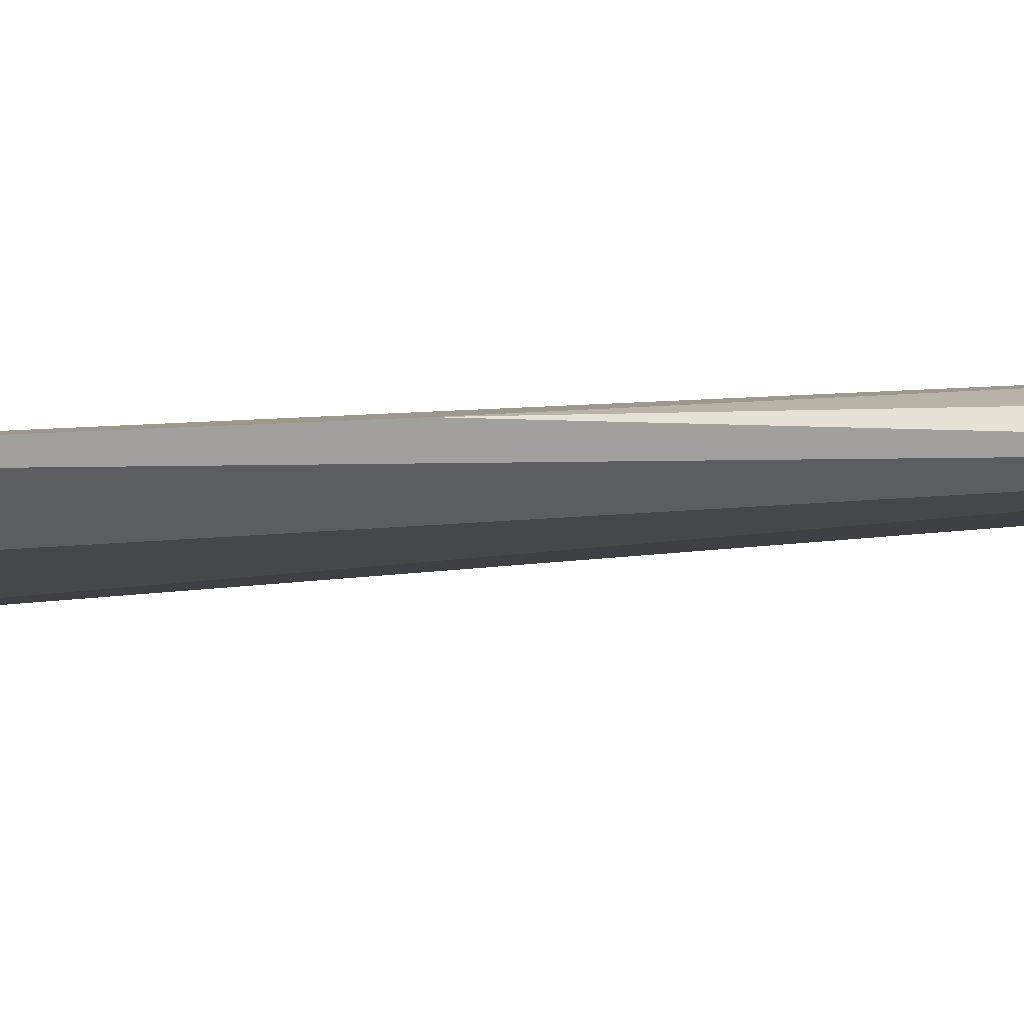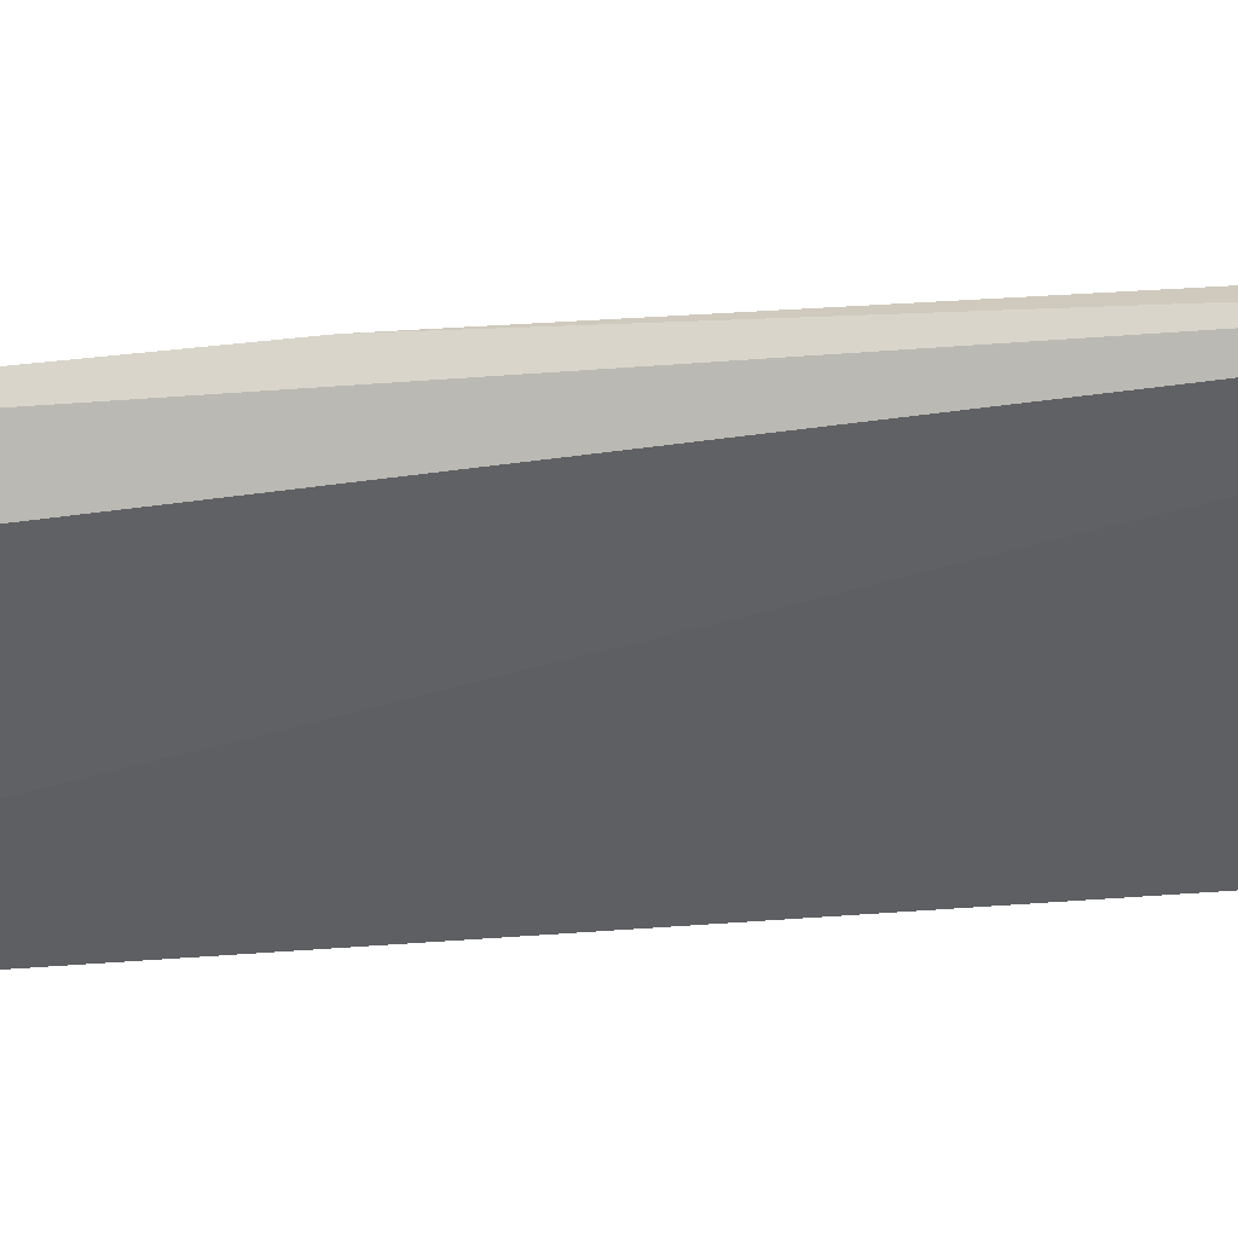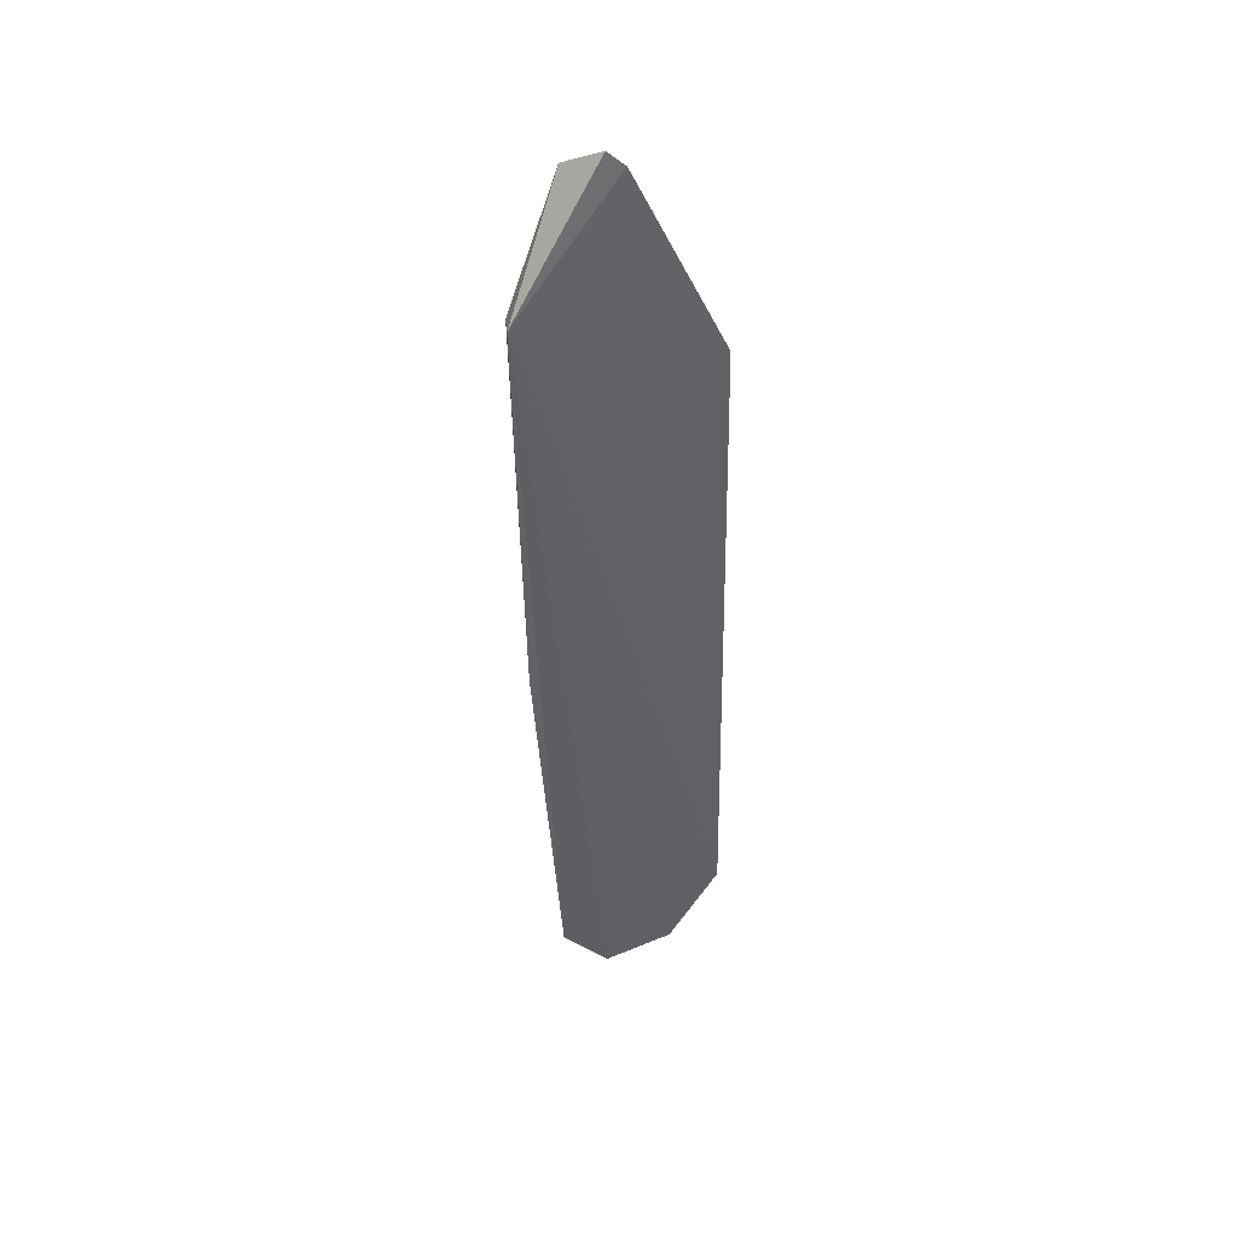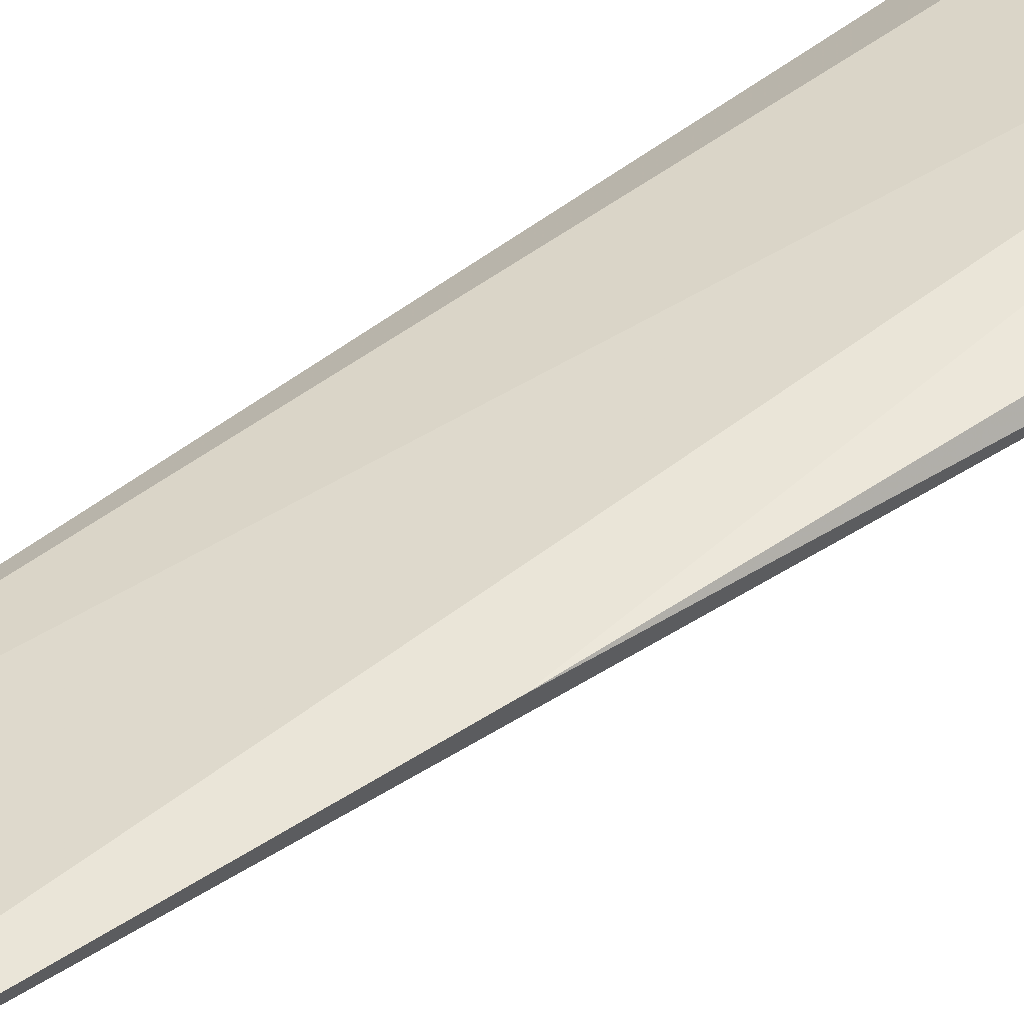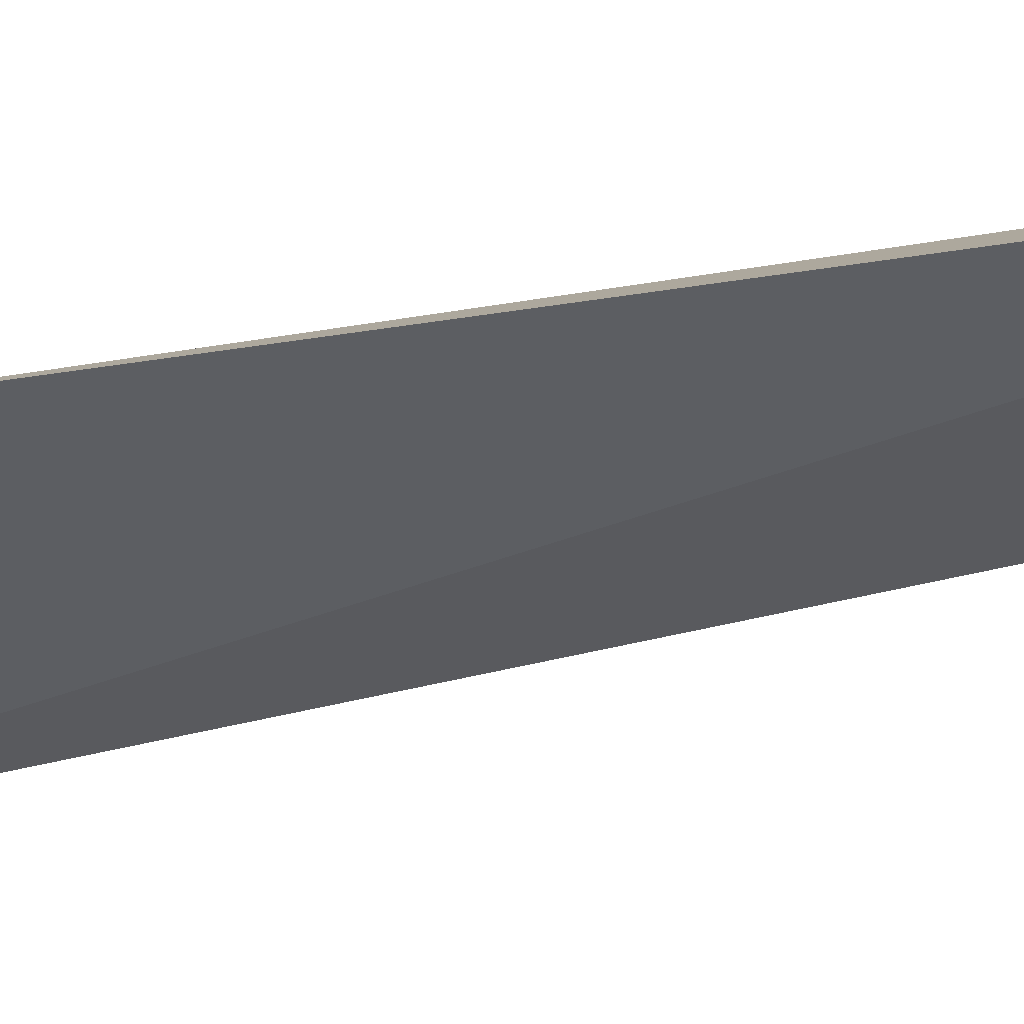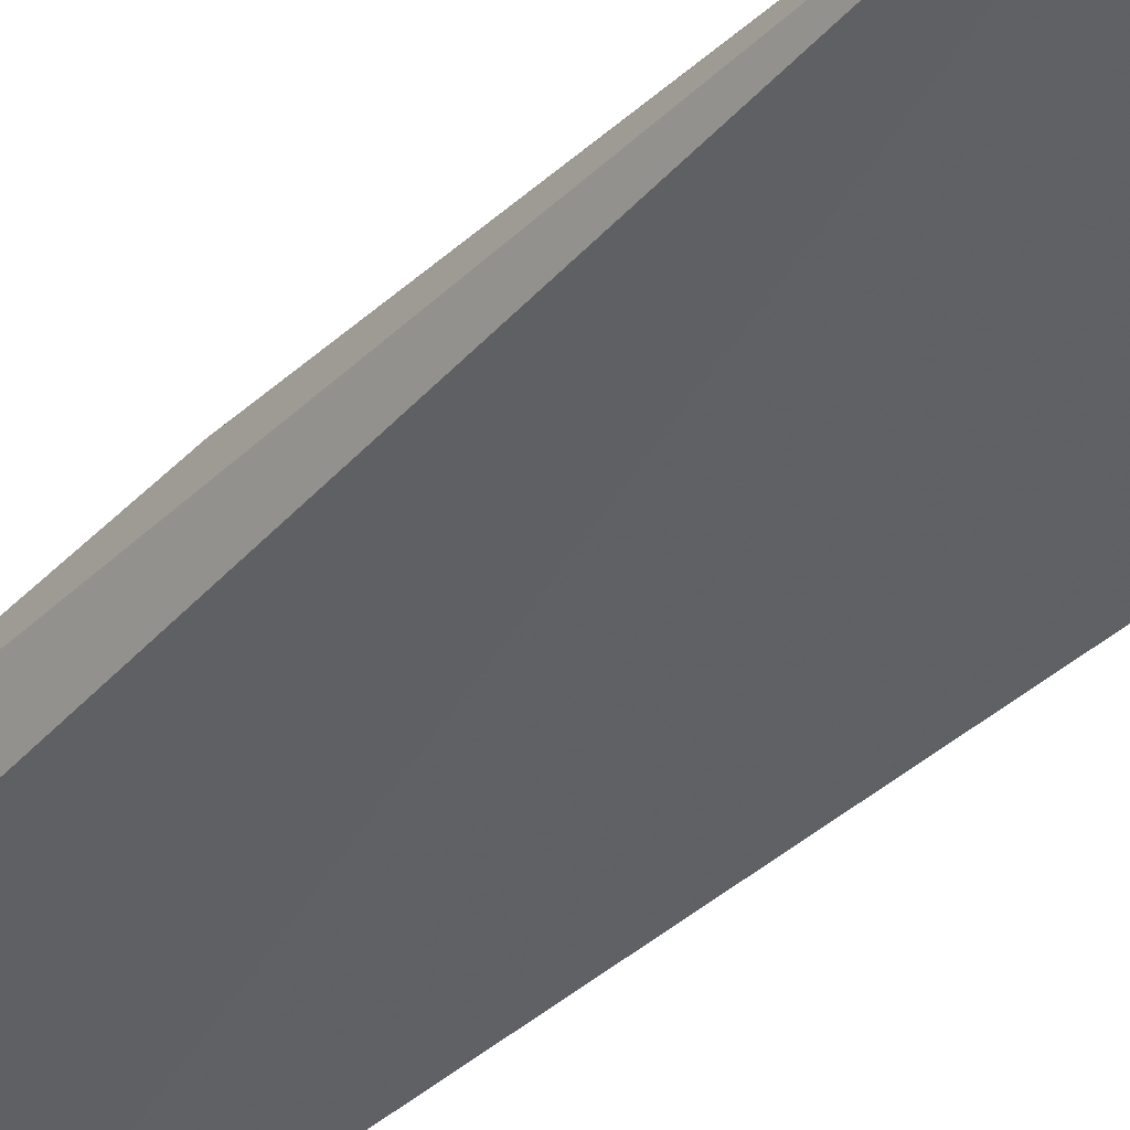
<metadata>
{"format":"obj","ext":"obj","renderer":"f3d","projection":"perspective","resolution":1024,"background":"white","views":[{"elev":7.0,"azim":65.3,"up":"+Z"},{"elev":-30.1,"azim":95.7,"up":"+Z"},{"elev":44.2,"azim":139.2,"up":"+Y"},{"elev":51.5,"azim":50.2,"up":"+Z"},{"elev":-48.3,"azim":-79.4,"up":"+Z"},{"elev":-39.3,"azim":137.3,"up":"+Z"}]}
</metadata>
<code>
v 0.01989 -0.007892 0.03849
v 0.02075 -0.07286 0.03883
v 0.02483 -0.01554 0.03706
v 0.01082 -0.02219 0.03441
v 0.01225 -0.0679 0.03625
v 0.0174 -0.007926 0.03595
v 0.02291 -0.04468 0.03887
v 0.01273 -0.02197 0.03609
v 0.01407 -0.07418 0.0348
v 0.01852 -0.006738 0.03636
v 0.01778 -0.008848 0.03726
v 0.02404 -0.01565 0.03818
v 0.01885 -0.0744 0.03622
v 0.0147 -0.07262 0.03579
v 0.01059 -0.06885 0.03362
f 5 2 1
f 6 3 4
f 7 1 2
f 7 2 3
f 8 5 1
f 8 4 5
f 10 1 3
f 10 3 6
f 11 6 4
f 11 10 6
f 11 1 10
f 11 8 1
f 11 4 8
f 12 7 3
f 12 3 1
f 12 1 7
f 13 3 2
f 13 2 9
f 14 9 2
f 14 2 5
f 14 5 9
f 15 9 5
f 15 5 4
f 15 4 3
f 15 13 9
f 15 3 13

</code>
